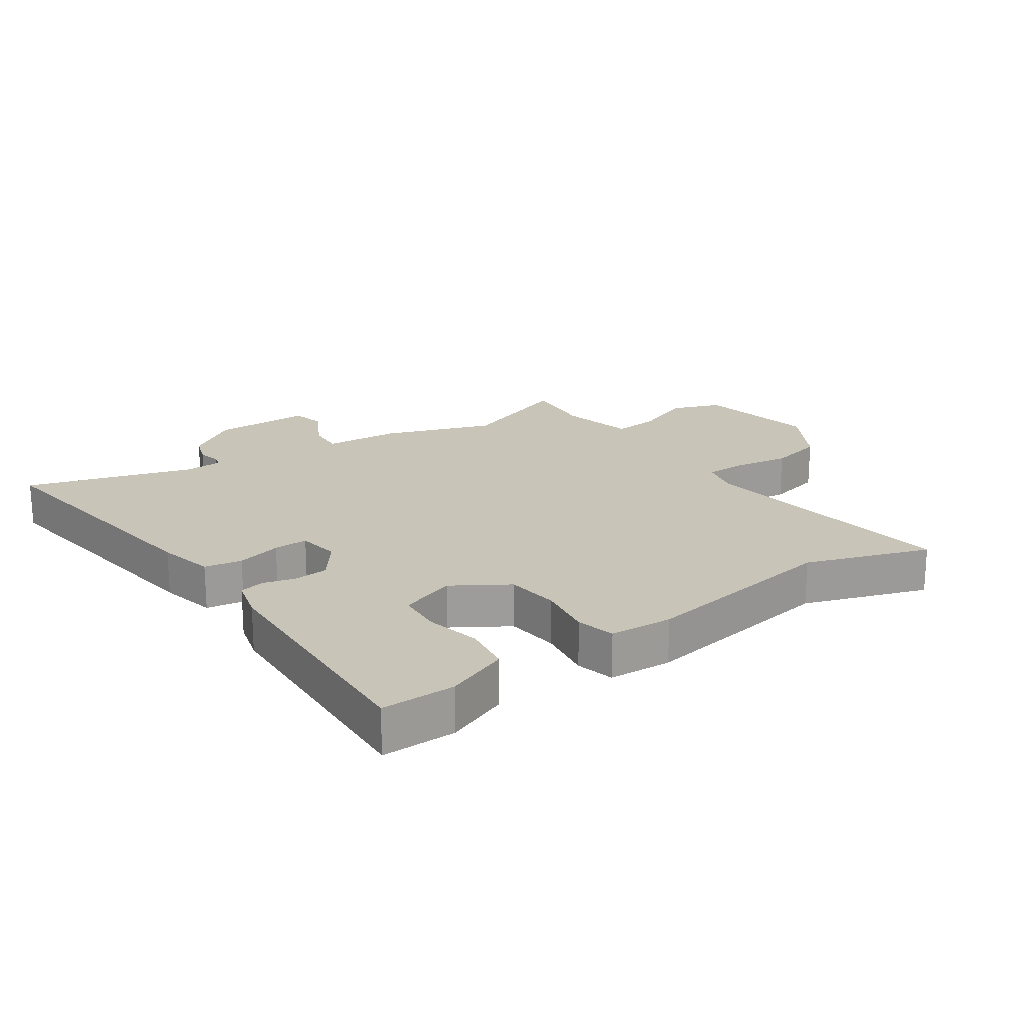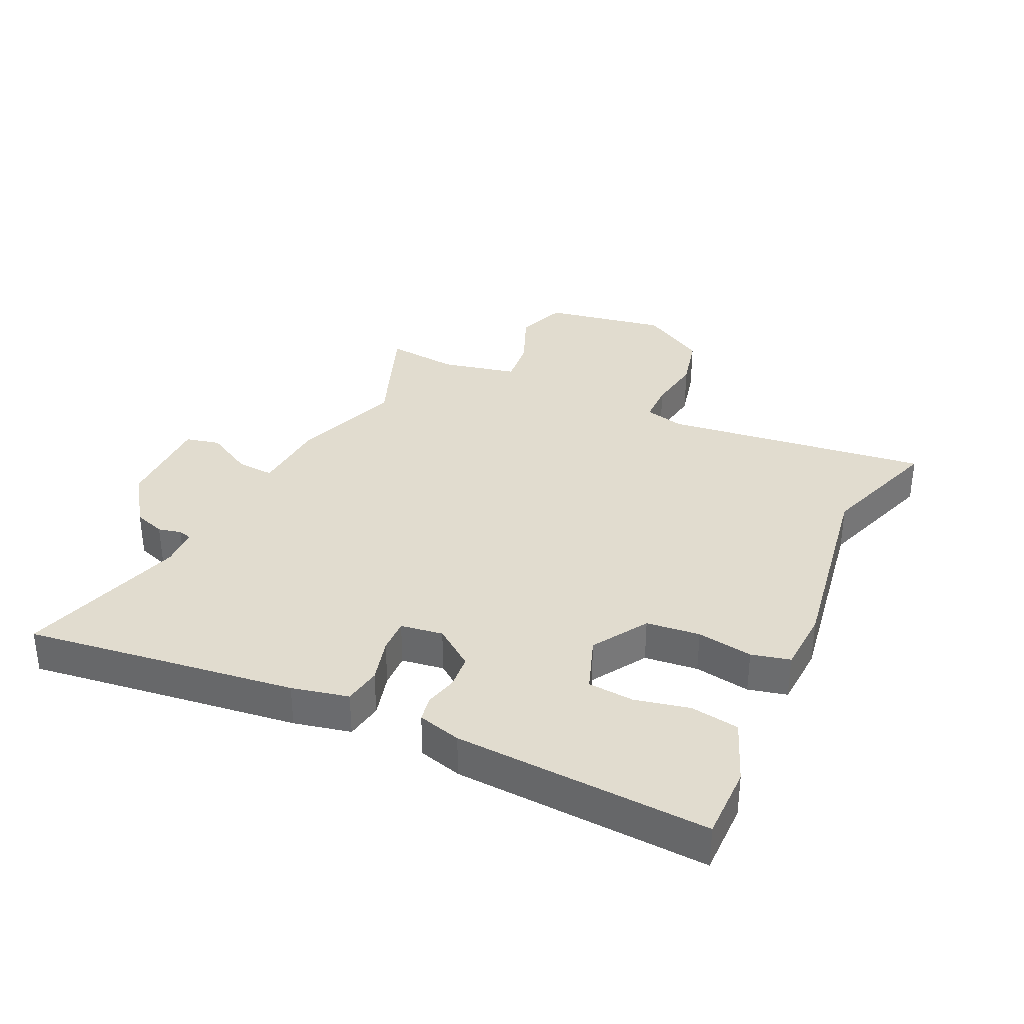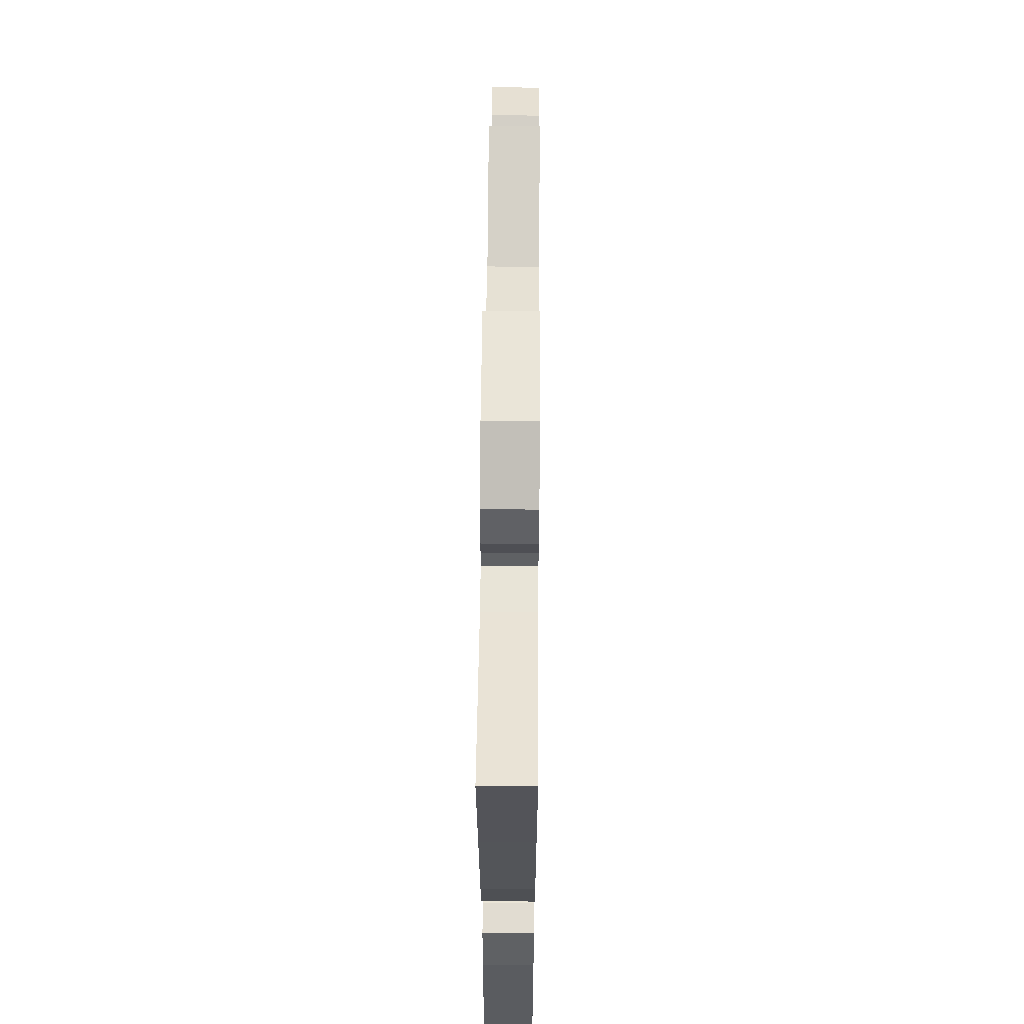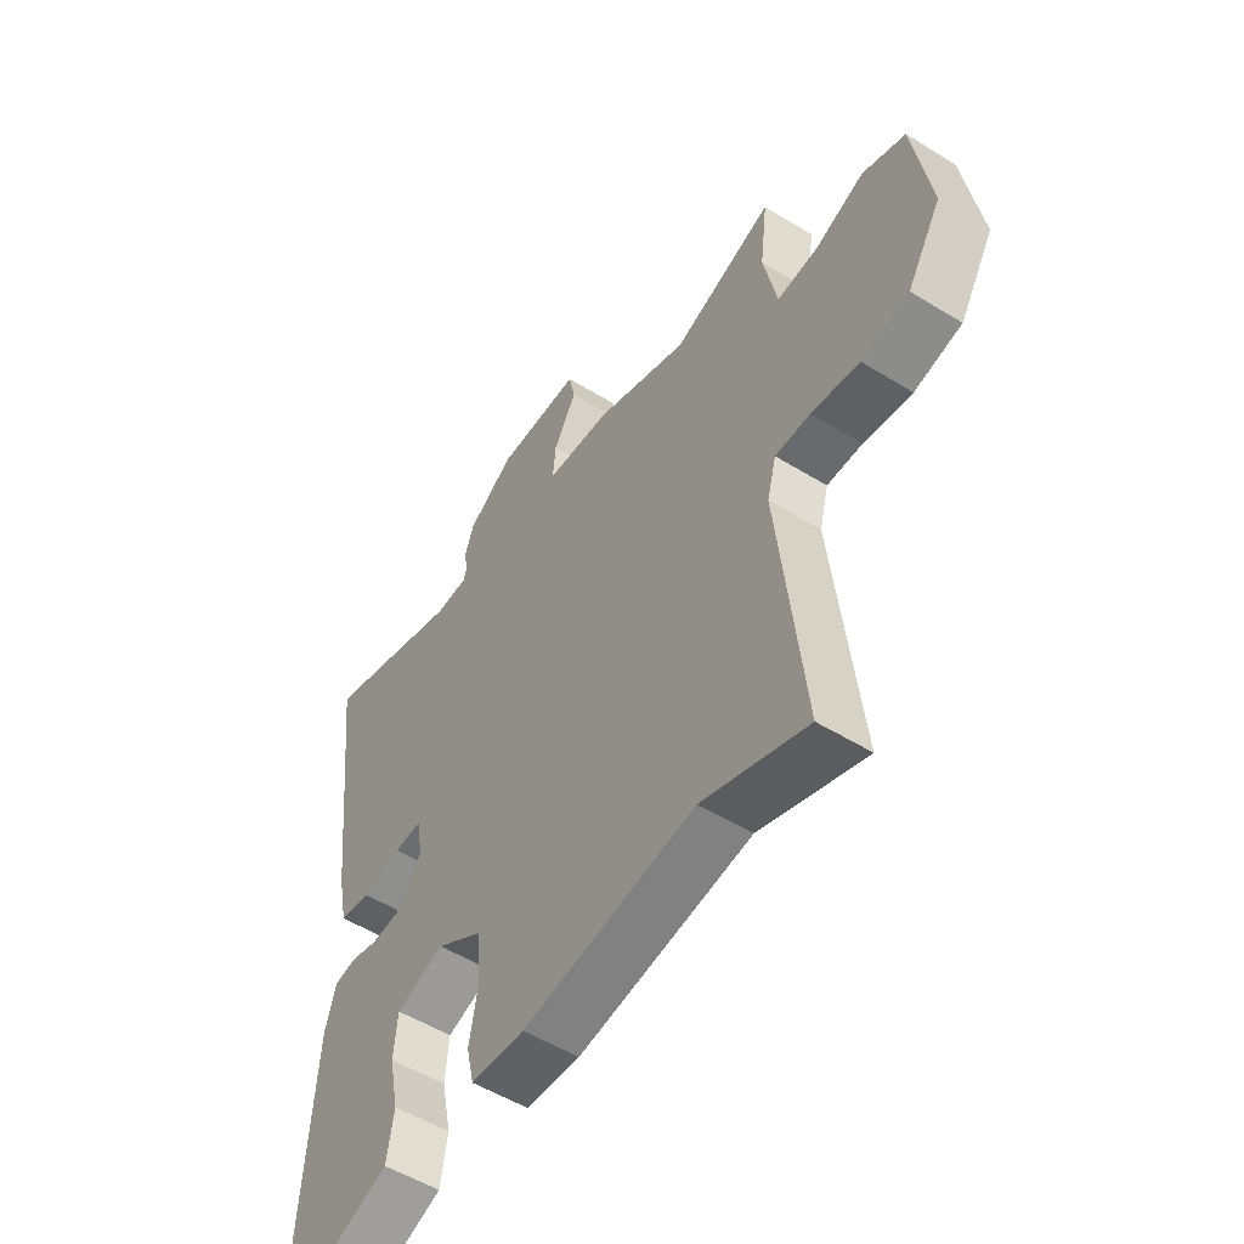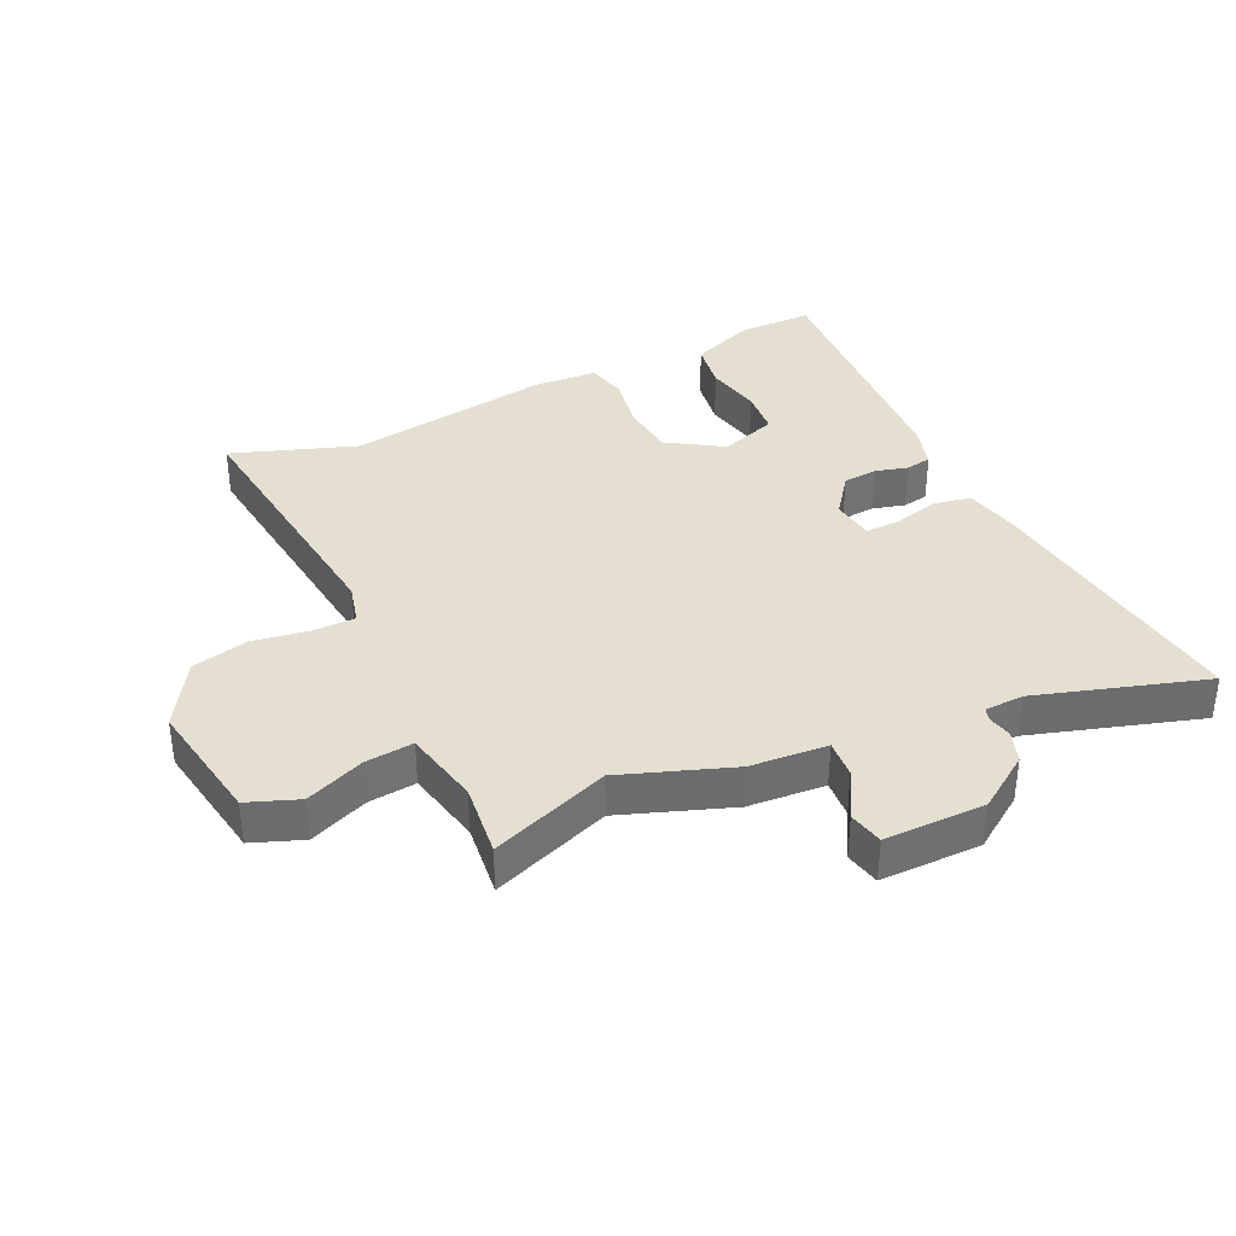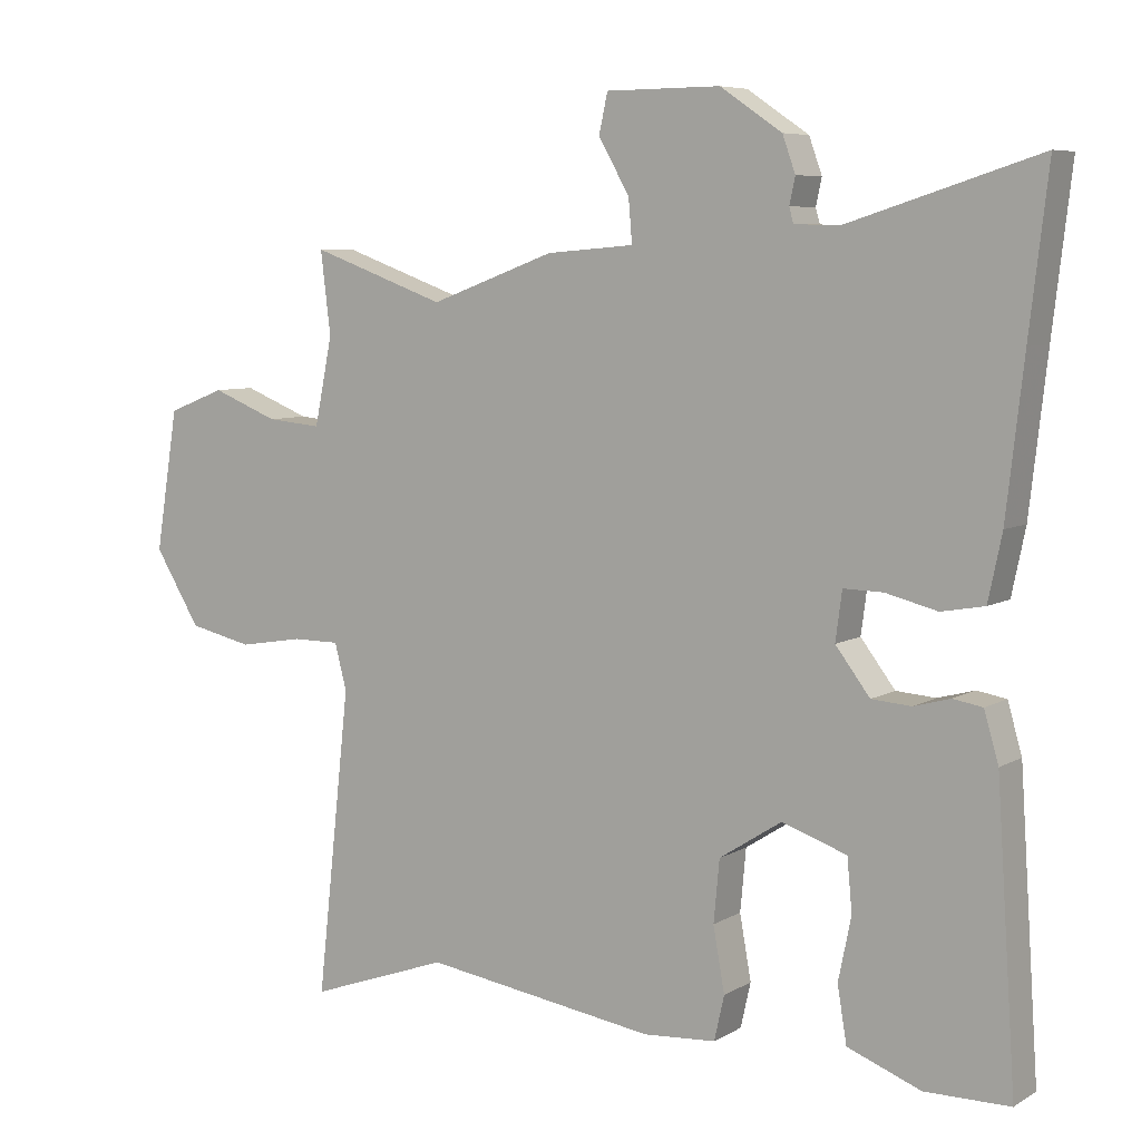
<metadata>
{"format":"obj","ext":"obj","renderer":"f3d","projection":"perspective","resolution":1024,"background":"white","views":[{"elev":20.1,"azim":144.4,"up":"+Y"},{"elev":34.5,"azim":114.3,"up":"+Y"},{"elev":59.5,"azim":90.5,"up":"+Z"},{"elev":-53.0,"azim":-123.5,"up":"+Z"},{"elev":36.8,"azim":-25.7,"up":"+Y"},{"elev":6.9,"azim":32.1,"up":"+Z"}]}
</metadata>
<code>
v -0.522 0.07 0.508
v -0.334 0.07 0.44
v -0.16 0.07 0.504
v -0.038 0.07 0.514
v -0.043 0.07 0.574
v -0.086 0.07 0.649
v -0.074 0.07 0.704
v 0.085 0.07 0.705
v 0.171 0.07 0.647
v 0.189 0.07 0.597
v 0.181 0.07 0.56
v 0.187 0.07 0.539
v 0.249 0.07 0.537
v 0.514 0.07 0.621
v 0.488 0.07 0.399
v 0.464 0.07 0.187
v 0.445 0.07 0.096
v 0.385 0.07 0.085
v 0.313 0.07 0.103
v 0.258 0.07 0.104
v 0.249 0.07 0.036
v 0.297 0.07 -0.027
v 0.352 0.07 -0.031
v 0.403 0.07 -0.017
v 0.444 0.07 -0.024
v 0.464 0.07 -0.093
v 0.491 0.07 -0.499
v 0.373 0.07 -0.5
v 0.271 0.07 -0.461
v 0.258 0.07 -0.383
v 0.276 0.07 -0.295
v 0.269 0.07 -0.222
v 0.179 0.07 -0.191
v 0.092 0.07 -0.247
v 0.084 0.07 -0.333
v 0.1 0.07 -0.422
v 0.086 0.07 -0.484
v -0.015 0.07 -0.491
v -0.339 0.07 -0.443
v -0.535 0.07 -0.513
v -0.488 0.07 -0.086
v -0.505 0.07 -0.022
v -0.571 0.07 -0.022
v -0.661 0.07 -0.037
v -0.75 0.07 -0.017
v -0.814 0.07 0.087
v -0.782 0.07 0.284
v -0.702 0.07 0.315
v -0.609 0.07 0.278
v -0.533 0.07 0.271
v -0.508 0.07 0.393
v -0.522 0 0.508
v -0.334 0 0.44
v -0.16 0 0.504
v -0.038 0 0.514
v -0.043 0 0.574
v -0.086 0 0.649
v -0.074 0 0.704
v 0.085 0 0.705
v 0.171 0 0.647
v 0.189 0 0.597
v 0.181 0 0.56
v 0.187 0 0.539
v 0.249 0 0.537
v 0.514 0 0.621
v 0.488 0 0.399
v 0.464 0 0.187
v 0.445 0 0.096
v 0.385 0 0.085
v 0.313 0 0.103
v 0.258 0 0.104
v 0.249 0 0.036
v 0.297 0 -0.027
v 0.352 0 -0.031
v 0.403 0 -0.017
v 0.444 0 -0.024
v 0.464 0 -0.093
v 0.491 0 -0.499
v 0.373 0 -0.5
v 0.271 0 -0.461
v 0.258 0 -0.383
v 0.276 0 -0.295
v 0.269 0 -0.222
v 0.179 0 -0.191
v 0.092 0 -0.247
v 0.084 0 -0.333
v 0.1 0 -0.422
v 0.086 0 -0.484
v -0.015 0 -0.491
v -0.339 0 -0.443
v -0.535 0 -0.513
v -0.488 0 -0.086
v -0.505 0 -0.022
v -0.571 0 -0.022
v -0.661 0 -0.037
v -0.75 0 -0.017
v -0.814 0 0.087
v -0.782 0 0.284
v -0.702 0 0.315
v -0.609 0 0.278
v -0.533 0 0.271
v -0.508 0 0.393
f 46 47 48 49
f 46 49 50
f 43 44 45 46
f 42 43 46 50
f 41 42 50 51
f 39 40 41
f 38 39 41 51
f 35 36 37 38
f 34 35 38 51
f 28 29 30 31
f 28 31 32
f 27 28 32
f 26 27 32
f 23 24 25 26
f 22 23 26 32
f 21 22 32 33
f 16 17 18 19
f 15 16 19 20
f 13 14 15 20
f 12 13 20 21
f 8 9 10 11
f 5 6 7 8
f 4 5 8 11
f 2 3 4
f 2 4 11 12
f 51 1 2
f 21 33 34 51
f 2 12 21 51
f 100 99 98 97
f 101 100 97
f 97 96 95 94
f 101 97 94 93
f 102 101 93 92
f 92 91 90
f 102 92 90 89
f 89 88 87 86
f 102 89 86 85
f 82 81 80 79
f 83 82 79
f 83 79 78
f 83 78 77
f 77 76 75 74
f 83 77 74 73
f 84 83 73 72
f 70 69 68 67
f 71 70 67 66
f 71 66 65 64
f 72 71 64 63
f 62 61 60 59
f 59 58 57 56
f 62 59 56 55
f 55 54 53
f 63 62 55 53
f 53 52 102
f 102 85 84 72
f 102 72 63 53
f 1 52 53 2
f 2 53 54 3
f 3 54 55 4
f 4 55 56 5
f 5 56 57 6
f 6 57 58 7
f 7 58 59 8
f 8 59 60 9
f 9 60 61 10
f 10 61 62 11
f 11 62 63 12
f 12 63 64 13
f 13 64 65 14
f 14 65 66 15
f 15 66 67 16
f 16 67 68 17
f 17 68 69 18
f 18 69 70 19
f 19 70 71 20
f 20 71 72 21
f 21 72 73 22
f 22 73 74 23
f 23 74 75 24
f 24 75 76 25
f 25 76 77 26
f 26 77 78 27
f 27 78 79 28
f 28 79 80 29
f 29 80 81 30
f 30 81 82 31
f 31 82 83 32
f 32 83 84 33
f 33 84 85 34
f 34 85 86 35
f 35 86 87 36
f 36 87 88 37
f 37 88 89 38
f 38 89 90 39
f 39 90 91 40
f 40 91 92 41
f 41 92 93 42
f 42 93 94 43
f 43 94 95 44
f 44 95 96 45
f 45 96 97 46
f 46 97 98 47
f 47 98 99 48
f 48 99 100 49
f 49 100 101 50
f 50 101 102 51
f 51 102 52 1

</code>
